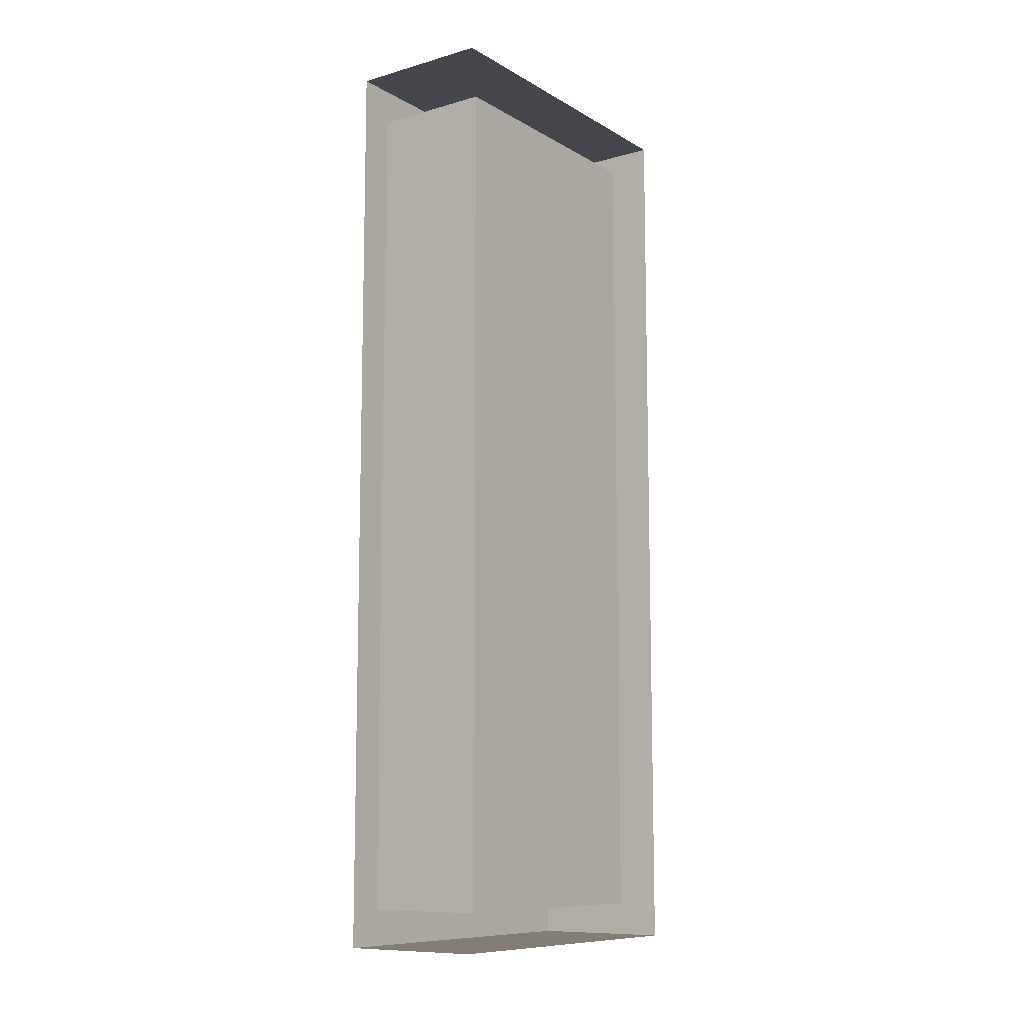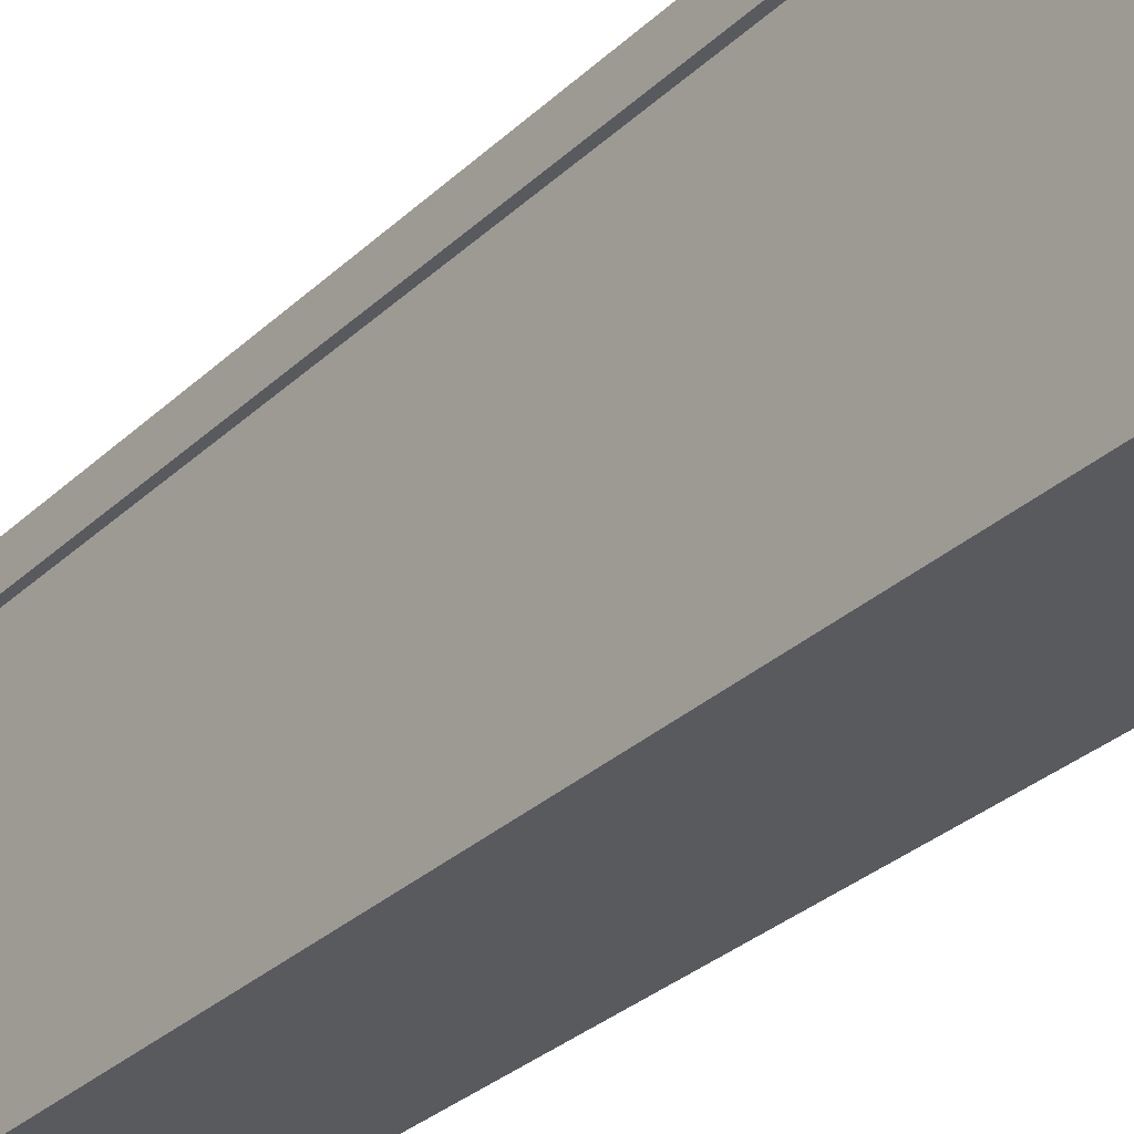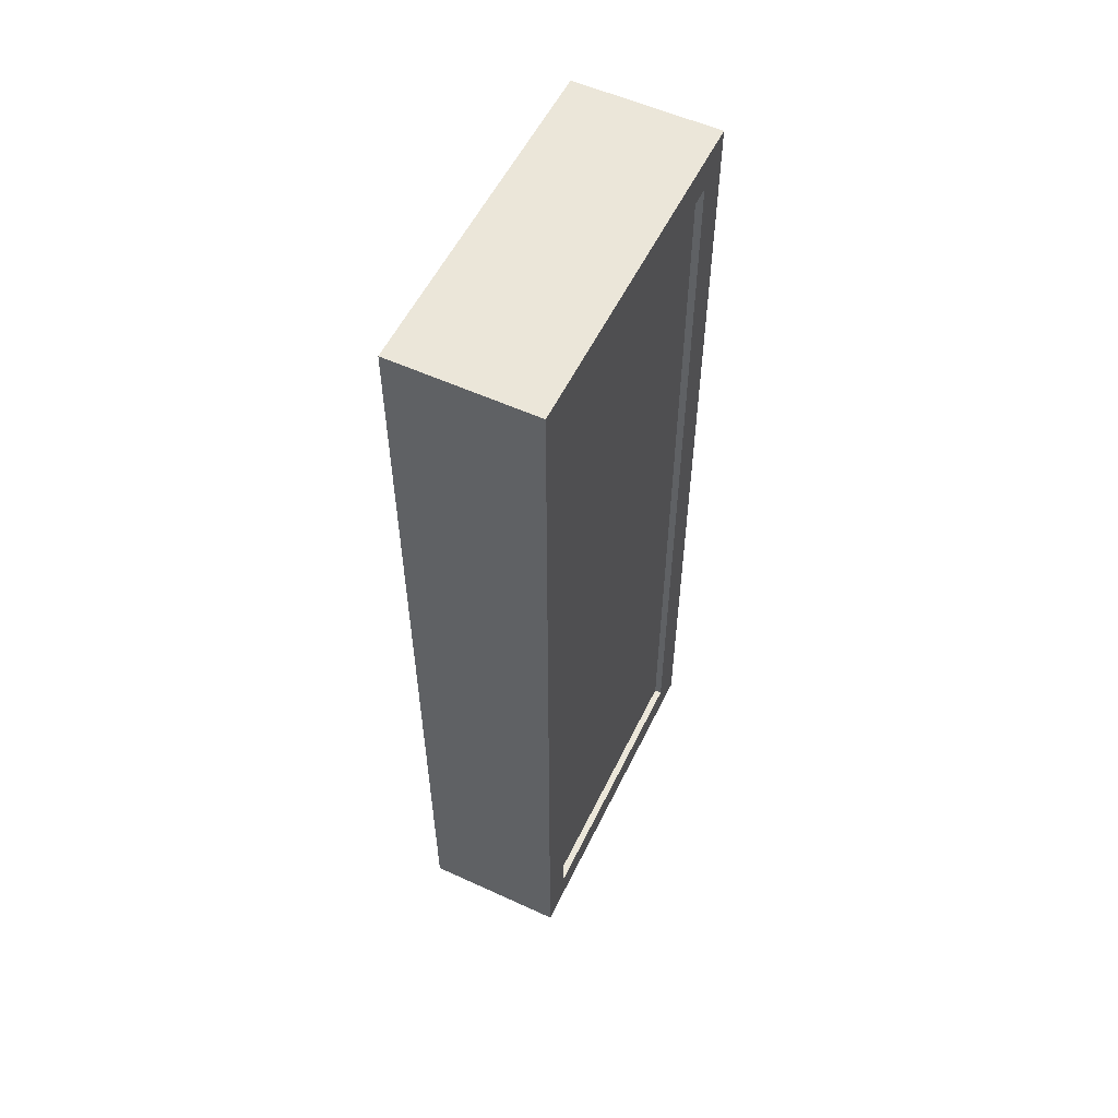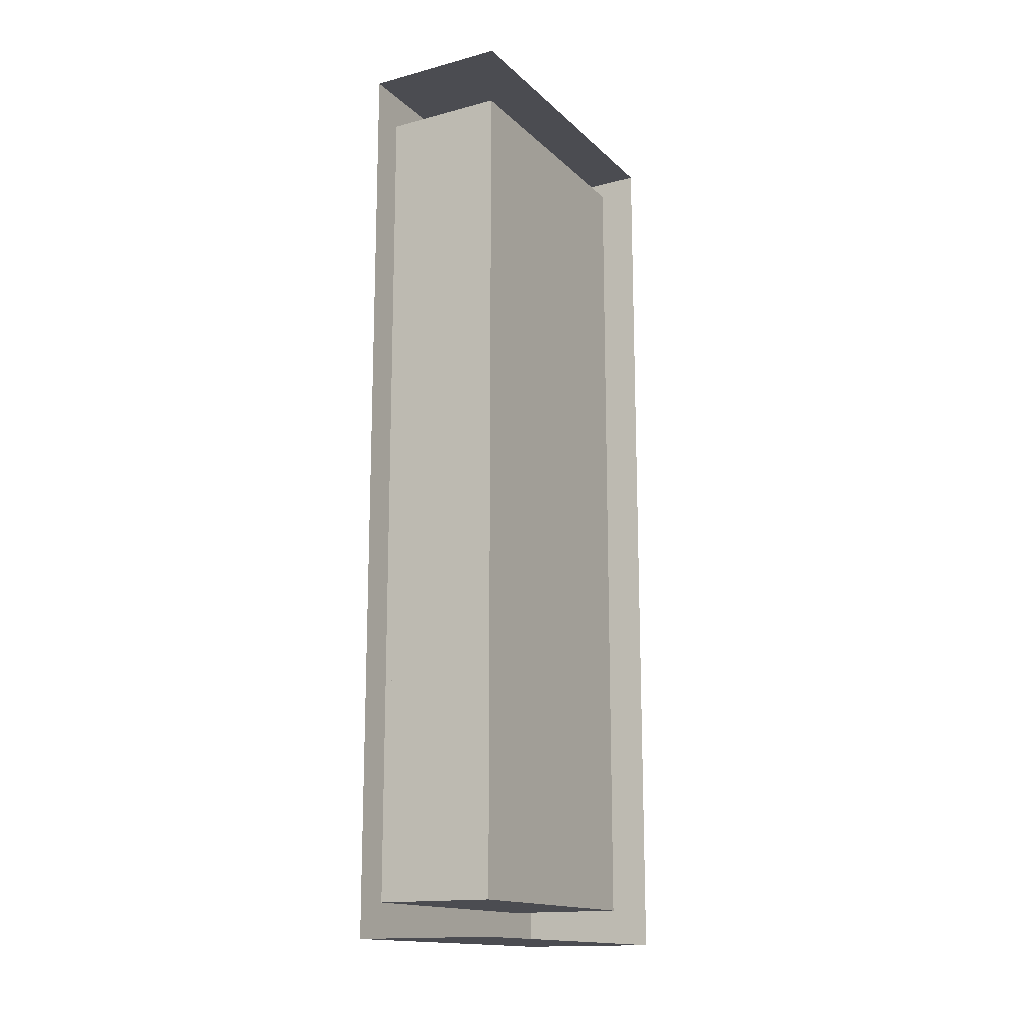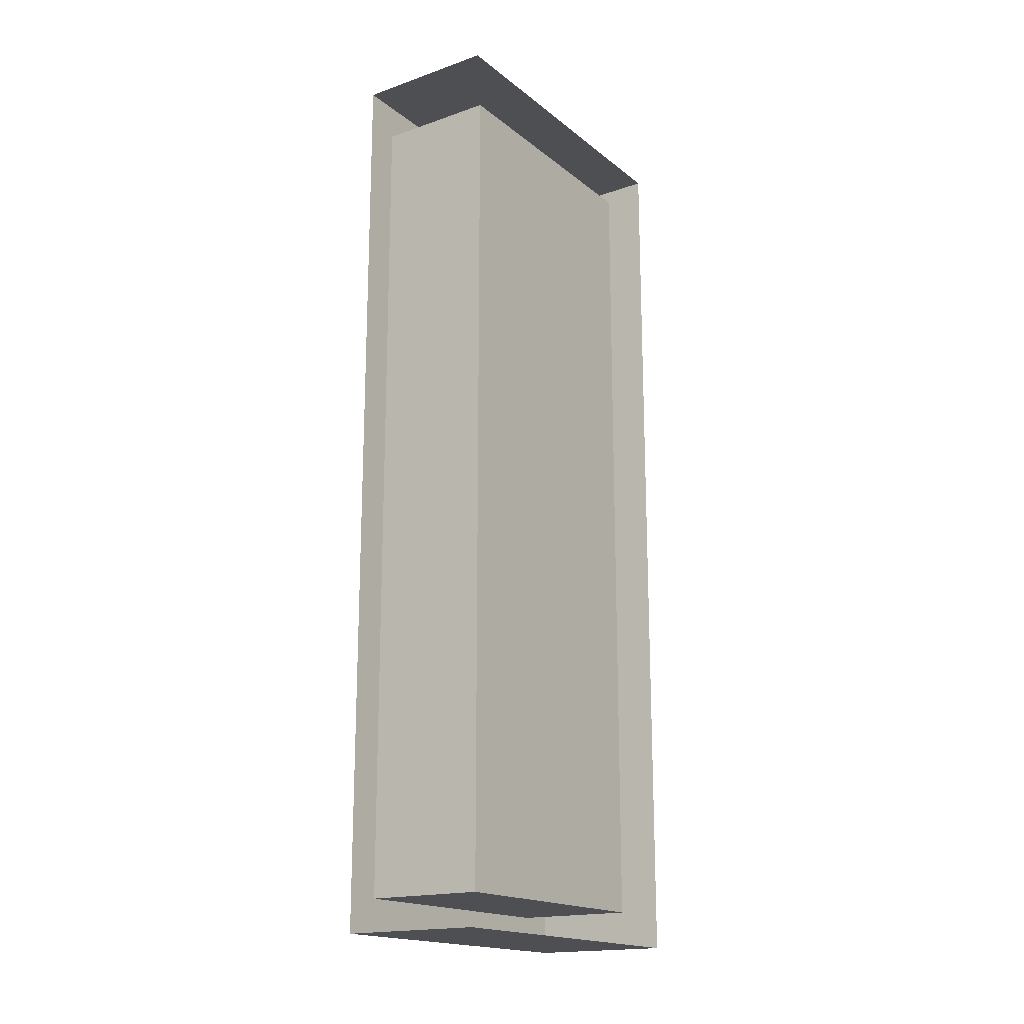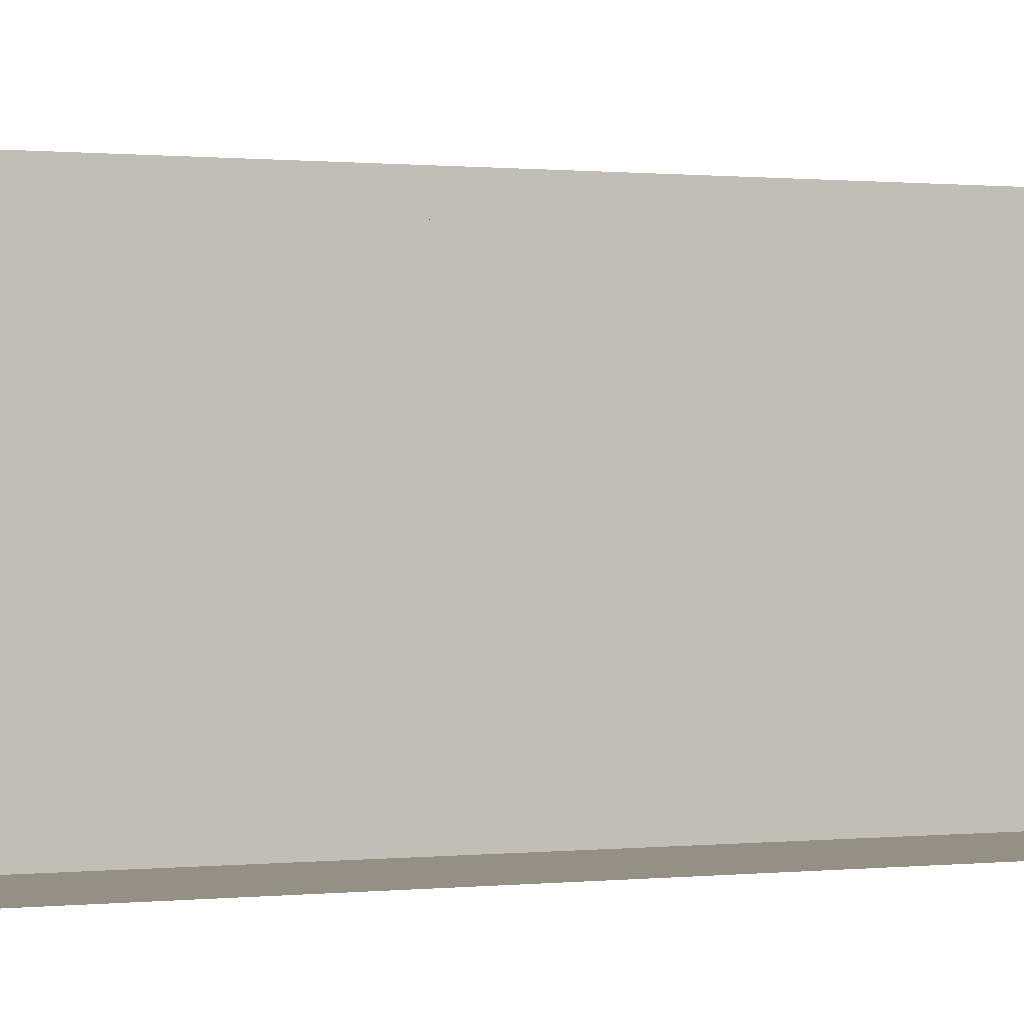
<metadata>
{"format":"obj","ext":"obj","renderer":"f3d","projection":"perspective","resolution":1024,"background":"white","views":[{"elev":-10.1,"azim":-144.5,"up":"+Z"},{"elev":-31.2,"azim":142.4,"up":"+Y"},{"elev":55.7,"azim":25.7,"up":"+Z"},{"elev":-15.4,"azim":-150.8,"up":"+Z"},{"elev":-17.8,"azim":-145.9,"up":"+Z"},{"elev":0.4,"azim":-114.6,"up":"+Y"}]}
</metadata>
<code>
v -0.3438 -1.438 -0.5
v -0.5 -1.438 -0.5
v -0.5 -1.062 -0.5
v -0.3438 -1.062 -0.5
v -0.3438 -1.102 -0.4609
v -0.3438 -1.398 -0.4609
v -0.3438 -1.438 0.5
v -0.5 -1.438 0.5
v -0.3438 -1.062 0.5
v -0.5 -1.062 0.5
v -0.4766 -1.398 0.4609
v -0.4766 -1.398 -0.4609
v -0.4766 -1.102 -0.4609
v -0.4766 -1.102 0.4609
v -0.3438 -1.102 0.4609
v -0.3438 -1.398 0.4609
v -0.3906 -1.281 -0.04688
v -0.4219 -1.281 -0.04688
v -0.4297 -1.289 -0.05469
v -0.3828 -1.289 -0.05469
v -0.3906 -1.25 -0.04688
v -0.3906 -1.281 0.04688
v -0.4219 -1.281 0.04688
v -0.4219 -1.25 0.04688
v -0.4219 -1.25 -0.04688
v -0.4297 -1.242 -0.05469
v -0.4219 -1.25 -0.0625
v -0.4219 -1.281 -0.0625
v -0.3906 -1.281 -0.0625
v -0.3828 -1.242 -0.05469
v -0.3906 -1.25 0.04688
v -0.3828 -1.242 0.05469
v -0.3828 -1.289 0.05469
v -0.4297 -1.289 0.05469
v -0.4297 -1.242 0.05469
v -0.4219 -1.25 0.0625
v -0.3906 -1.25 0.0625
v -0.3906 -1.281 0.0625
v -0.4219 -1.281 0.0625
v -0.4219 -1.25 0.2266
v -0.4219 -1.219 0.2266
v -0.3906 -1.219 0.2266
v -0.3906 -1.25 0.2266
v -0.3906 -1.172 0.3828
v -0.4219 -1.172 0.3828
v -0.4219 -1.141 0.3828
v -0.3906 -1.141 0.3828
v -0.4062 -1.18 0.4219
v -0.3906 -1.25 -0.0625
v -0.3906 -1.219 -0.2266
v -0.4219 -1.219 -0.2266
v -0.4219 -1.25 -0.2266
v -0.3906 -1.25 -0.2266
v -0.3906 -1.172 -0.3828
v -0.3906 -1.141 -0.3828
v -0.4219 -1.141 -0.3828
v -0.4219 -1.172 -0.3828
v -0.4062 -1.18 -0.4219
v -0.3906 -1.367 -0.04688
v -0.4219 -1.367 -0.04688
v -0.4297 -1.375 -0.05469
v -0.3828 -1.375 -0.05469
v -0.3906 -1.336 -0.04688
v -0.3906 -1.367 0.04688
v -0.4219 -1.367 0.04688
v -0.4219 -1.336 0.04688
v -0.4219 -1.336 -0.04688
v -0.4297 -1.328 -0.05469
v -0.4219 -1.336 -0.0625
v -0.4219 -1.367 -0.0625
v -0.3906 -1.367 -0.0625
v -0.3828 -1.328 -0.05469
v -0.3906 -1.336 0.04688
v -0.3828 -1.328 0.05469
v -0.3828 -1.375 0.05469
v -0.4297 -1.375 0.05469
v -0.4297 -1.328 0.05469
v -0.4219 -1.336 0.0625
v -0.3906 -1.336 0.0625
v -0.3906 -1.367 0.0625
v -0.4219 -1.367 0.0625
v -0.4219 -1.336 0.2266
v -0.4219 -1.305 0.2266
v -0.3906 -1.305 0.2266
v -0.3906 -1.336 0.2266
v -0.3906 -1.258 0.3828
v -0.4219 -1.258 0.3828
v -0.4219 -1.227 0.3828
v -0.3906 -1.227 0.3828
v -0.4062 -1.266 0.4219
v -0.3906 -1.336 -0.0625
v -0.3906 -1.305 -0.2266
v -0.4219 -1.305 -0.2266
v -0.4219 -1.336 -0.2266
v -0.3906 -1.336 -0.2266
v -0.3906 -1.258 -0.3828
v -0.3906 -1.227 -0.3828
v -0.4219 -1.227 -0.3828
v -0.4219 -1.258 -0.3828
v -0.4062 -1.266 -0.4219
v -0.3516 -1.398 0.4609
v -0.3516 -1.398 -0.4609
v -0.3516 -1.102 -0.4609
v -0.3516 -1.102 0.4609
v -0.4062 -1.188 -0.1172
v -0.4062 -1.188 0.09375
v -0.4062 -1.195 0.09375
v -0.4062 -1.195 -0.1172
v -0.4062 -1.203 -0.1562
v -0.4062 -1.18 -0.1562
v -0.4062 -1.18 -0.125
v -0.4062 -1.188 0.1406
v -0.4062 -1.195 0.1406
v -0.4062 -1.203 0.09375
v -0.4062 -1.18 0.09375
v -0.4062 -1.203 -0.125
v -0.4062 -1.148 0.1016
v -0.4062 -1.148 -0.1094
v -0.4062 -1.141 -0.1094
v -0.4062 -1.141 0.1016
v -0.4062 -1.133 0.1406
v -0.4062 -1.156 0.1406
v -0.4062 -1.156 0.1094
v -0.4062 -1.148 -0.1562
v -0.4062 -1.141 -0.1562
v -0.4062 -1.133 -0.1094
v -0.4062 -1.156 -0.1094
v -0.4062 -1.133 0.1094
f 1 2 3
f 1 3 4
f 1 7 2
f 2 7 8
f 8 7 9
f 8 9 10
f 11 12 13
f 11 13 14
f 11 14 15
f 11 15 16
f 13 12 6
f 13 6 5
f 13 5 14
f 14 5 15
f 17 21 22
f 17 22 18
f 18 22 23
f 18 23 24
f 18 24 25
f 21 25 24
f 21 24 31
f 21 31 22
f 59 63 64
f 59 64 60
f 60 64 65
f 60 65 66
f 60 66 67
f 63 67 66
f 63 66 73
f 63 73 64
f 105 106 107
f 105 107 108
f 117 118 119
f 117 119 120
f 1 4 5
f 1 5 6
f 1 6 7
f 16 15 9
f 16 9 7
f 16 7 6
f 15 5 4
f 15 4 9
f 17 18 19
f 17 19 20
f 17 20 21
f 18 25 26
f 18 26 19
f 19 26 27
f 19 27 28
f 19 28 20
f 20 28 29
f 20 29 30
f 20 30 21
f 21 30 25
f 22 31 32
f 22 32 33
f 22 33 23
f 23 33 34
f 23 34 24
f 24 34 35
f 24 35 31
f 31 35 32
f 32 35 36
f 32 36 37
f 32 37 33
f 33 37 38
f 33 38 34
f 34 38 39
f 34 39 35
f 35 39 36
f 25 30 26
f 26 30 49
f 26 49 27
f 29 49 30
f 59 60 61
f 59 61 62
f 59 62 63
f 60 67 68
f 60 68 61
f 61 68 69
f 61 69 70
f 61 70 62
f 62 70 71
f 62 71 72
f 62 72 63
f 63 72 67
f 64 73 74
f 64 74 75
f 64 75 65
f 65 75 76
f 65 76 66
f 66 76 77
f 66 77 73
f 73 77 74
f 74 77 78
f 74 78 79
f 74 79 75
f 75 79 80
f 75 80 76
f 76 80 81
f 76 81 77
f 77 81 78
f 67 72 68
f 68 72 91
f 68 91 69
f 71 91 72
f 36 39 40
f 36 40 41
f 36 41 37
f 37 41 42
f 37 42 38
f 38 42 43
f 38 43 39
f 39 43 40
f 40 43 44
f 40 44 45
f 40 45 41
f 41 45 46
f 41 46 42
f 42 46 47
f 42 47 43
f 43 47 44
f 44 47 48
f 44 48 45
f 45 48 46
f 46 48 47
f 27 49 50
f 27 50 51
f 27 51 28
f 28 51 52
f 28 52 29
f 29 52 53
f 29 53 49
f 49 53 50
f 50 53 54
f 50 54 55
f 50 55 51
f 51 55 56
f 51 56 52
f 52 56 57
f 52 57 53
f 53 57 54
f 54 57 58
f 54 58 55
f 55 58 56
f 56 58 57
f 78 81 82
f 78 82 83
f 78 83 79
f 79 83 84
f 79 84 80
f 80 84 85
f 80 85 81
f 81 85 82
f 82 85 86
f 82 86 87
f 82 87 83
f 83 87 88
f 83 88 84
f 84 88 89
f 84 89 85
f 85 89 86
f 86 89 90
f 86 90 87
f 87 90 88
f 88 90 89
f 69 91 92
f 69 92 93
f 69 93 70
f 70 93 94
f 70 94 71
f 71 94 95
f 71 95 91
f 91 95 92
f 92 95 96
f 92 96 97
f 92 97 93
f 93 97 98
f 93 98 94
f 94 98 99
f 94 99 95
f 95 99 96
f 96 99 100
f 96 100 97
f 97 100 98
f 98 100 99
f 101 102 103
f 101 103 104
f 105 108 109
f 105 109 110
f 105 110 111
f 107 106 112
f 107 112 113
f 107 113 114
f 112 106 115
f 116 109 108
f 117 120 121
f 117 121 122
f 117 122 123
f 119 118 124
f 119 124 125
f 119 125 126
f 124 118 127
f 128 121 120

</code>
